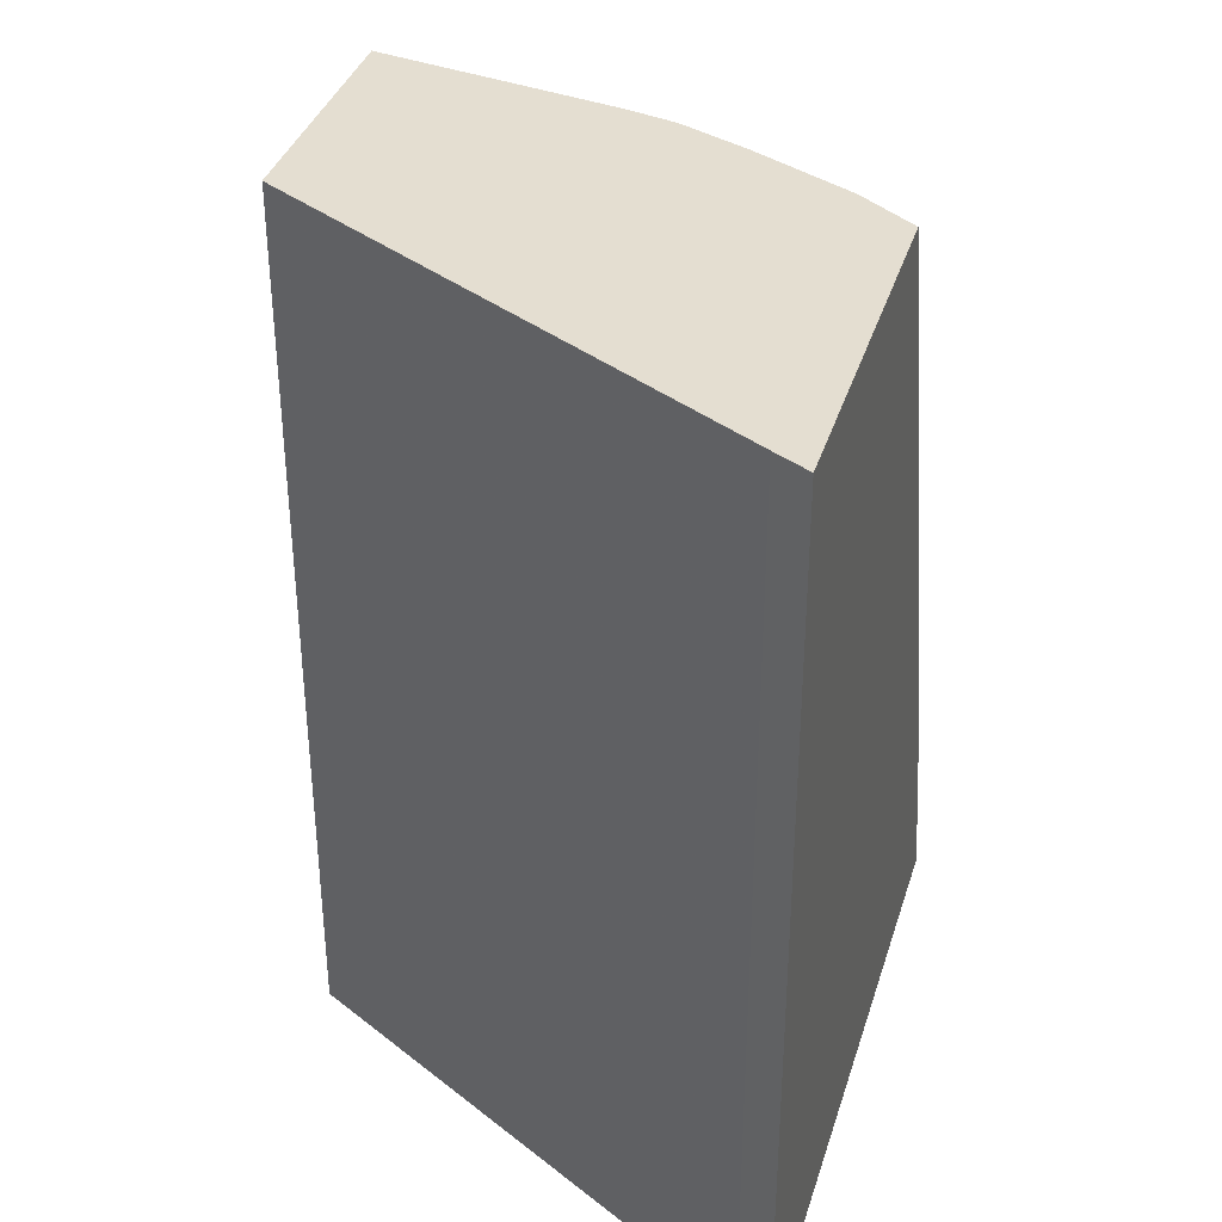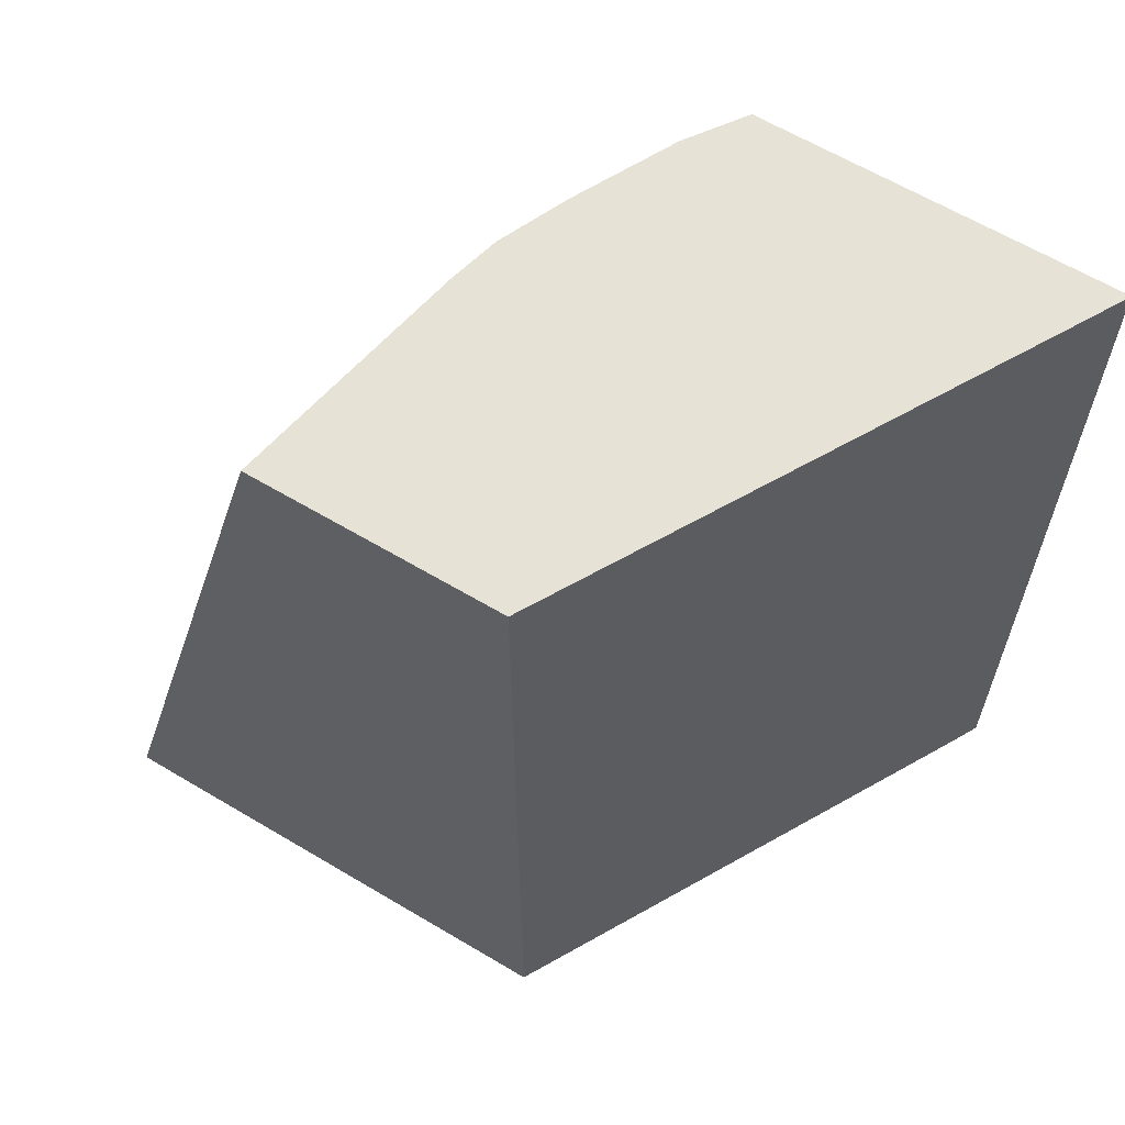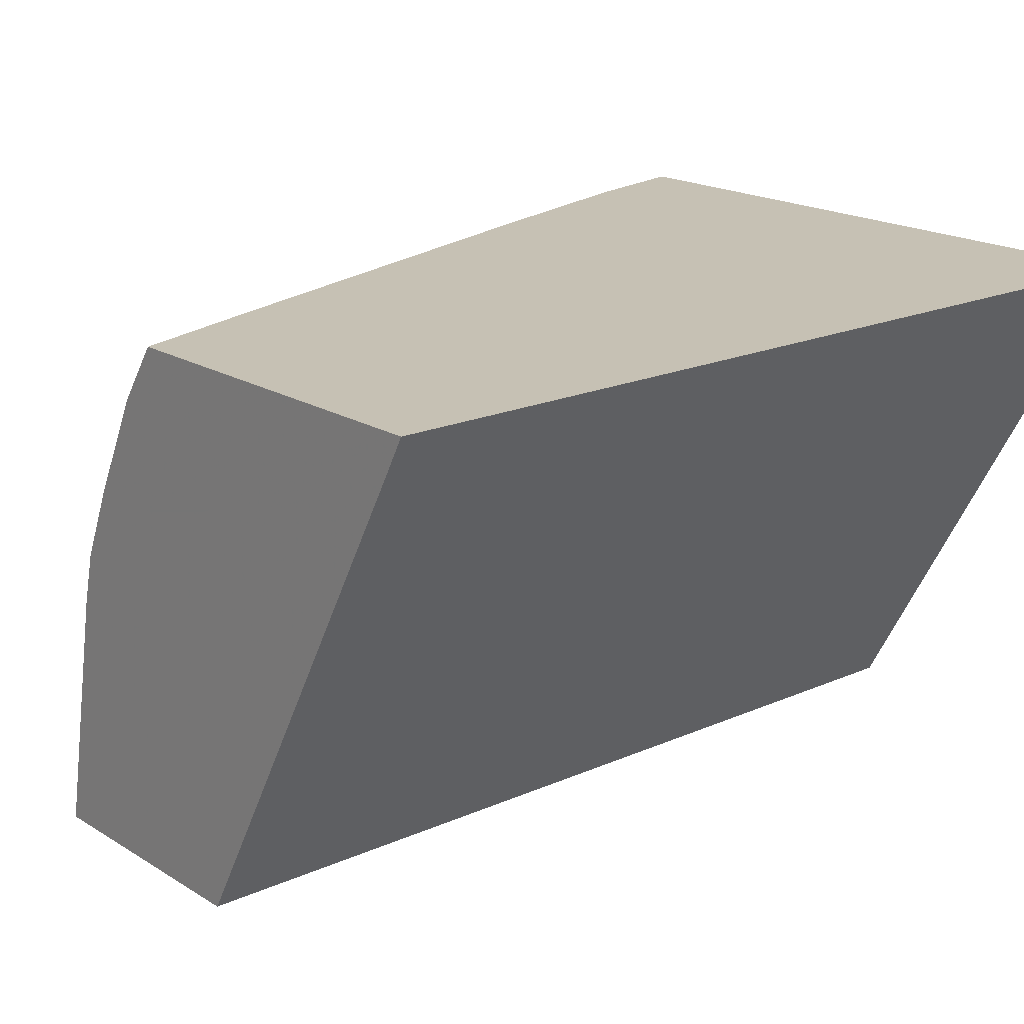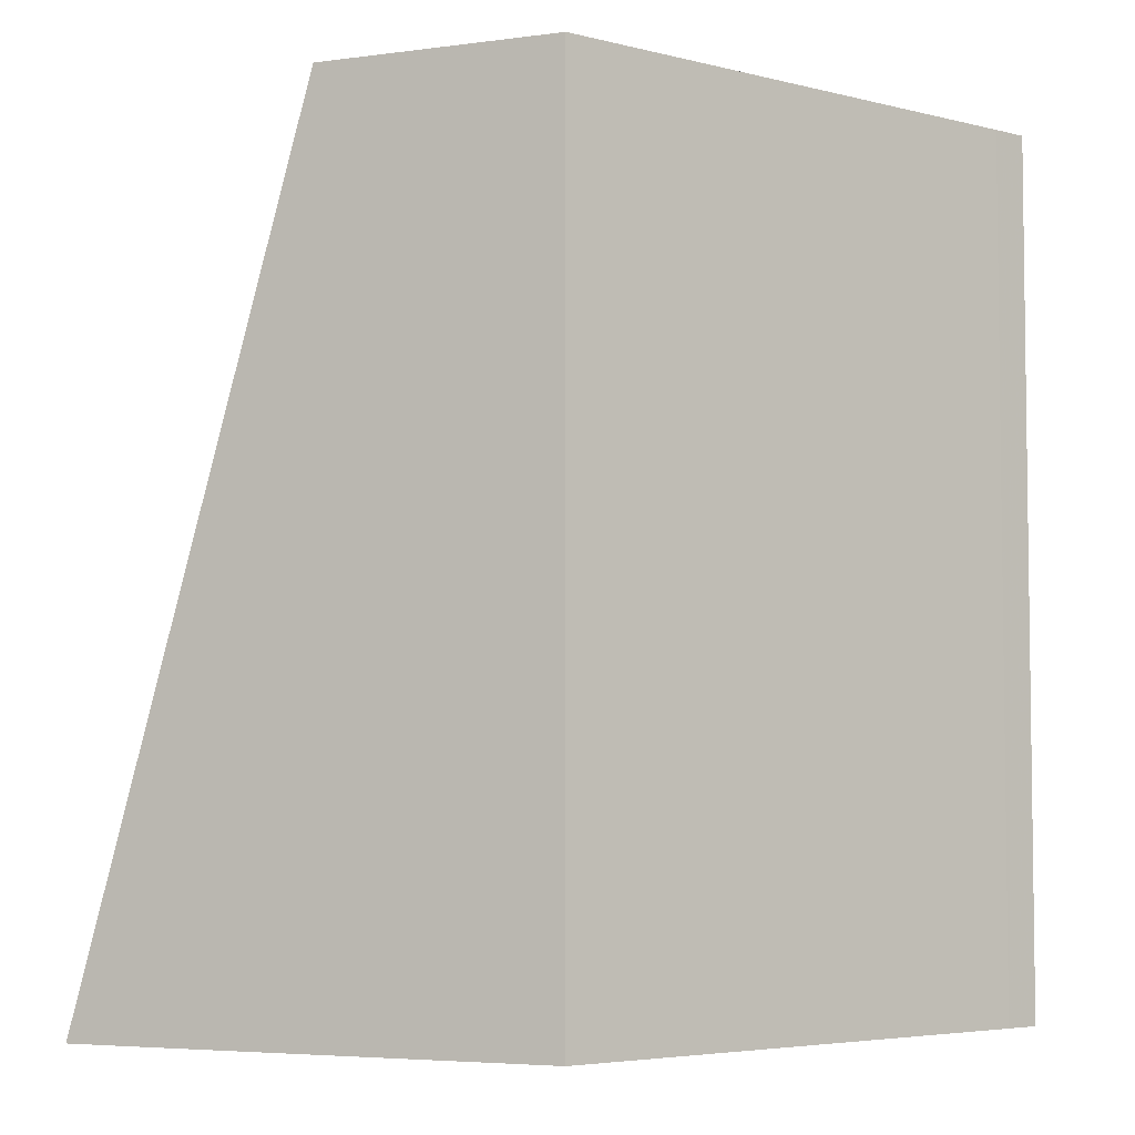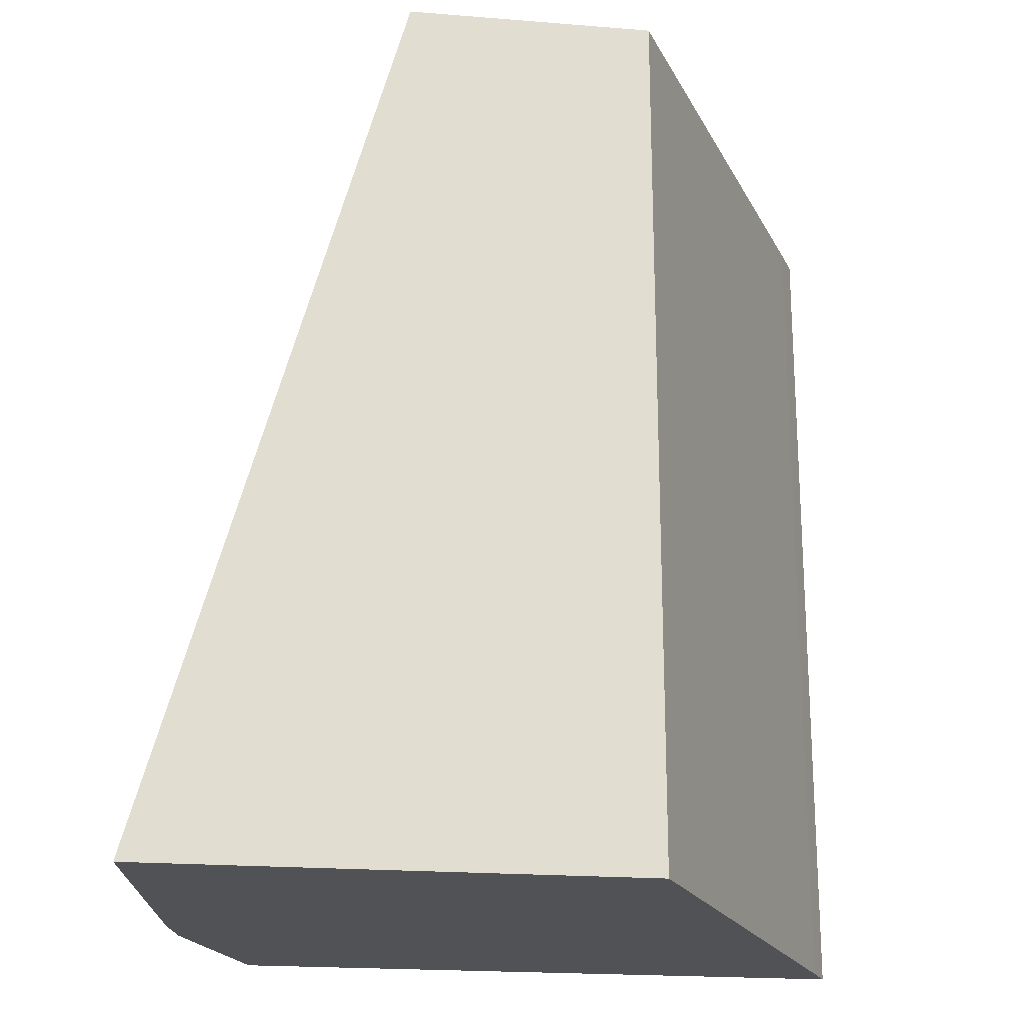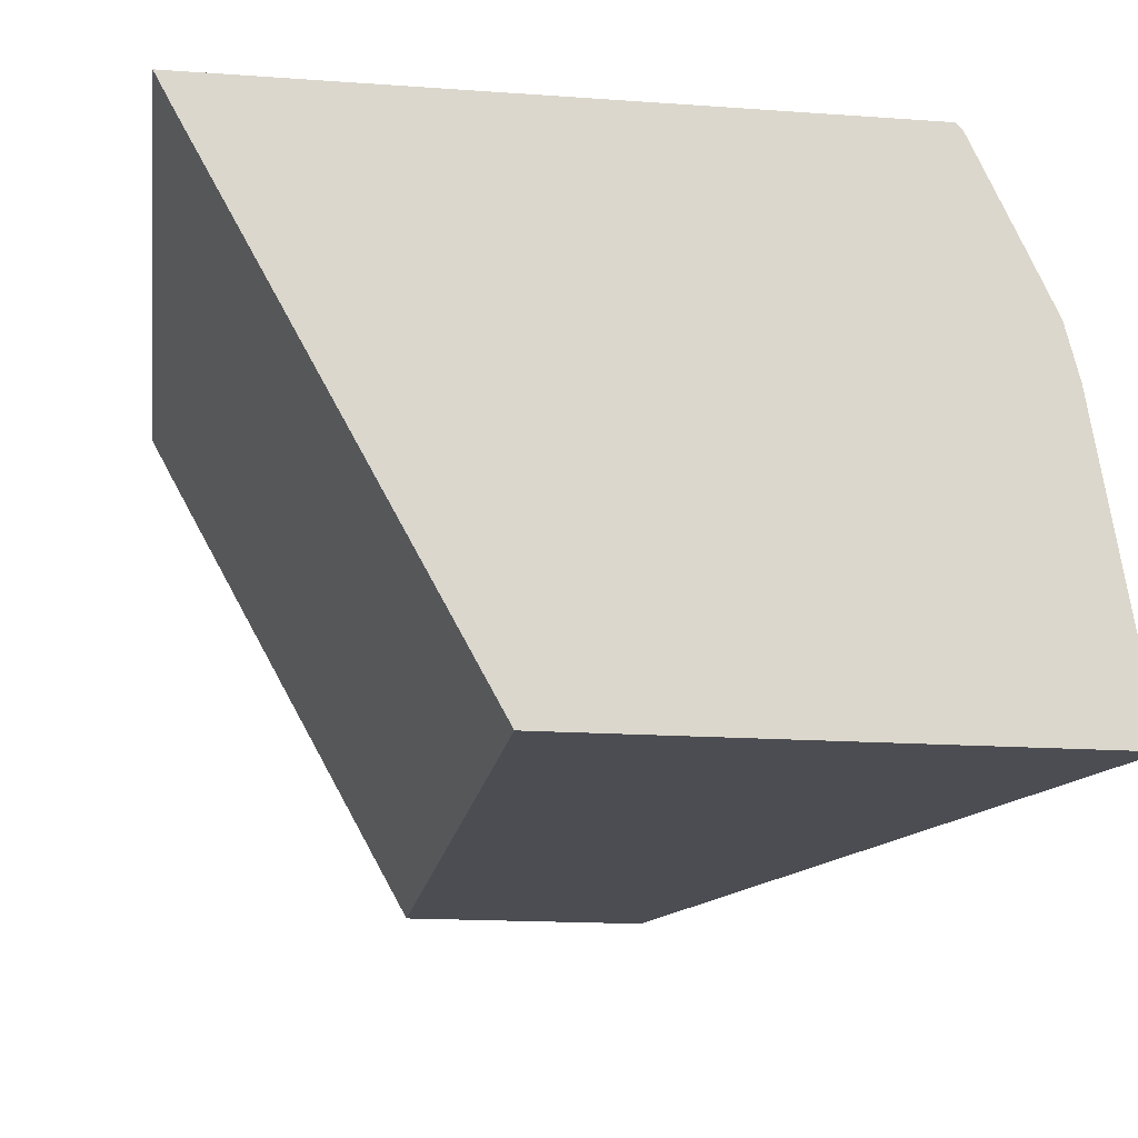
<metadata>
{"format":"obj","ext":"obj","renderer":"f3d","projection":"perspective","resolution":1024,"background":"white","views":[{"elev":36.4,"azim":-73.6,"up":"+Y"},{"elev":62.9,"azim":-148.9,"up":"+Y"},{"elev":18.5,"azim":-130.5,"up":"+Z"},{"elev":-4.8,"azim":-157.2,"up":"+Y"},{"elev":-20.7,"azim":171.7,"up":"+Y"},{"elev":-16.3,"azim":-8.4,"up":"+Z"}]}
</metadata>
<code>
v 0.1199 0.2101 0.1972
v 0.127 0.2101 0.1841
v 0.3642 0.2101 0.1972
v 0.1199 0.5499 0.1972
v 0.2286 0.2101 0.001191
v 0.127 0.5499 0.1841
v 0.3664 0.2101 0.195
v 0.3538 0.2544 0.1972
v 0.2562 0.5499 0.1972
v 0.4184 0.2101 0.001191
v 0.2286 0.5499 0.001191
v 0.3847 0.2101 0.1561
v 0.3905 0.2191 0.1429
v 0.3715 0.2191 0.181
v 0.3334 0.3524 0.181
v 0.3305 0.3285 0.1972
v 0.271 0.5499 0.1758
v 0.2734 0.4999 0.1972
v 0.2699 0.5175 0.1937
v 0.381 0.3048 0.09527
v 0.4 0.2286 0.09527
v 0.4 0.2101 0.1142
v 0.3236 0.5499 0.001191
v 0.3429 0.4762 0.01905
v 0.3619 0.4 0.03811
v 0.395 0.2101 0.1339
v 0.3969 0.2255 0.1111
v 0.3524 0.3715 0.1238
v 0.3334 0.4096 0.1429
v 0.2953 0.5048 0.1619
v 0.2889 0.4985 0.1746
v 0.2925 0.4427 0.1972
v 0.2901 0.5499 0.1377
v 0.3429 0.4572 0.05716
v 0.3238 0.5143 0.07621
v 0.3143 0.5239 0.1048
v 0.3061 0.5499 0.09268
v 0.3143 0.5429 0.06668
v 0.3238 0.5334 0.03811
v 0.3013 0.5499 0.1117
f 17 30 33
f 17 31 30
f 17 19 31
f 16 19 32
f 15 19 16
f 12 26 13
f 15 31 19
f 13 29 15
f 15 29 30
f 13 28 29
f 13 20 28
f 13 27 20
f 13 22 27
f 18 32 19
f 13 26 22
f 15 30 31
f 20 27 21
f 23 39 24
f 20 24 34
f 10 25 20
f 36 37 40
f 36 38 37
f 35 38 36
f 35 39 38
f 34 39 35
f 33 36 40
f 30 36 33
f 29 36 30
f 28 36 29
f 24 39 34
f 23 38 39
f 23 37 38
f 21 27 22
f 20 36 28
f 20 35 36
f 20 34 35
f 20 25 24
f 10 24 25
f 5 11 23
f 10 21 22
f 1 6 2
f 1 4 6
f 1 9 4
f 1 18 9
f 1 32 18
f 1 16 32
f 1 8 16
f 1 3 8
f 1 7 3
f 1 12 7
f 1 26 12
f 1 10 22
f 1 5 10
f 1 2 5
f 10 23 24
f 2 6 11
f 2 11 5
f 1 22 26
f 4 9 17
f 10 20 21
f 3 7 8
f 9 19 17
f 8 15 16
f 8 13 15
f 8 14 13
f 7 14 8
f 7 13 14
f 9 18 19
f 5 23 10
f 4 11 6
f 4 23 11
f 4 17 33
f 4 37 23
f 4 40 37
f 7 12 13
f 4 33 40

</code>
